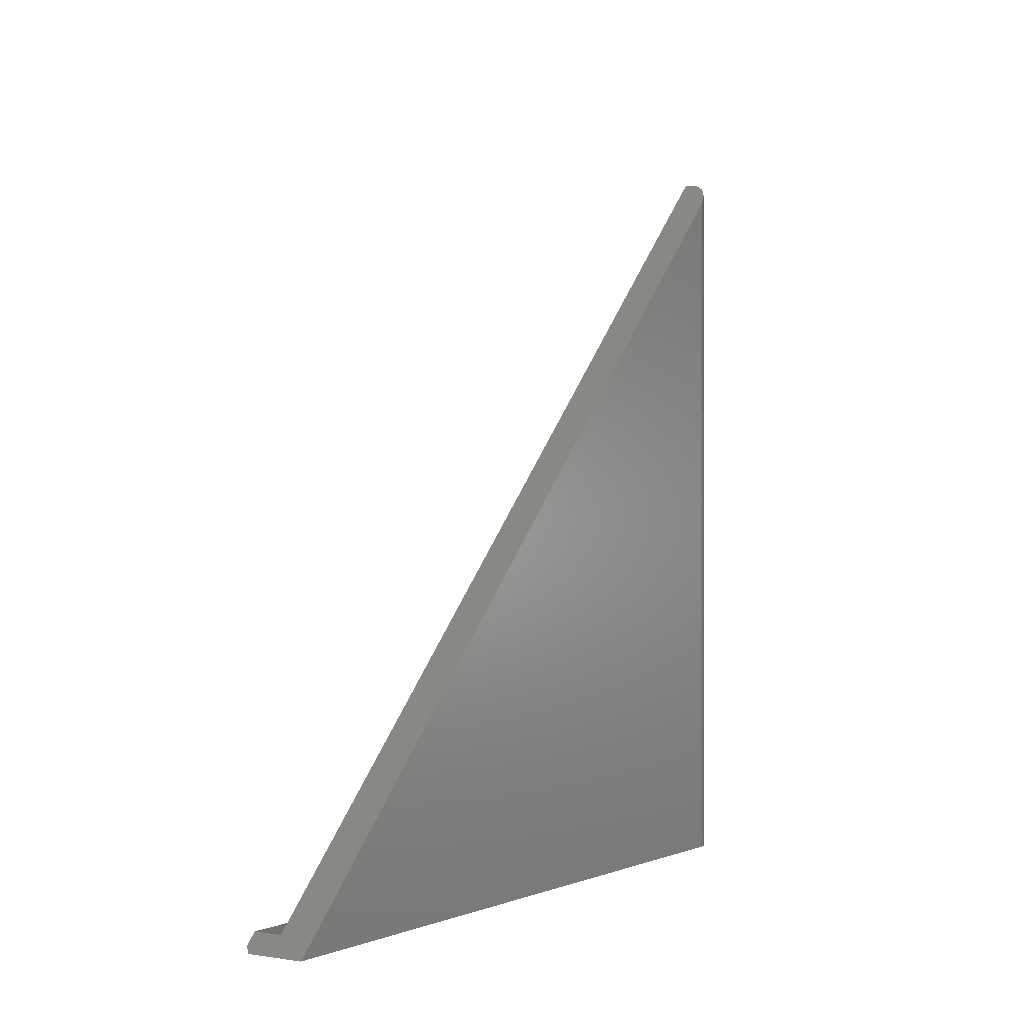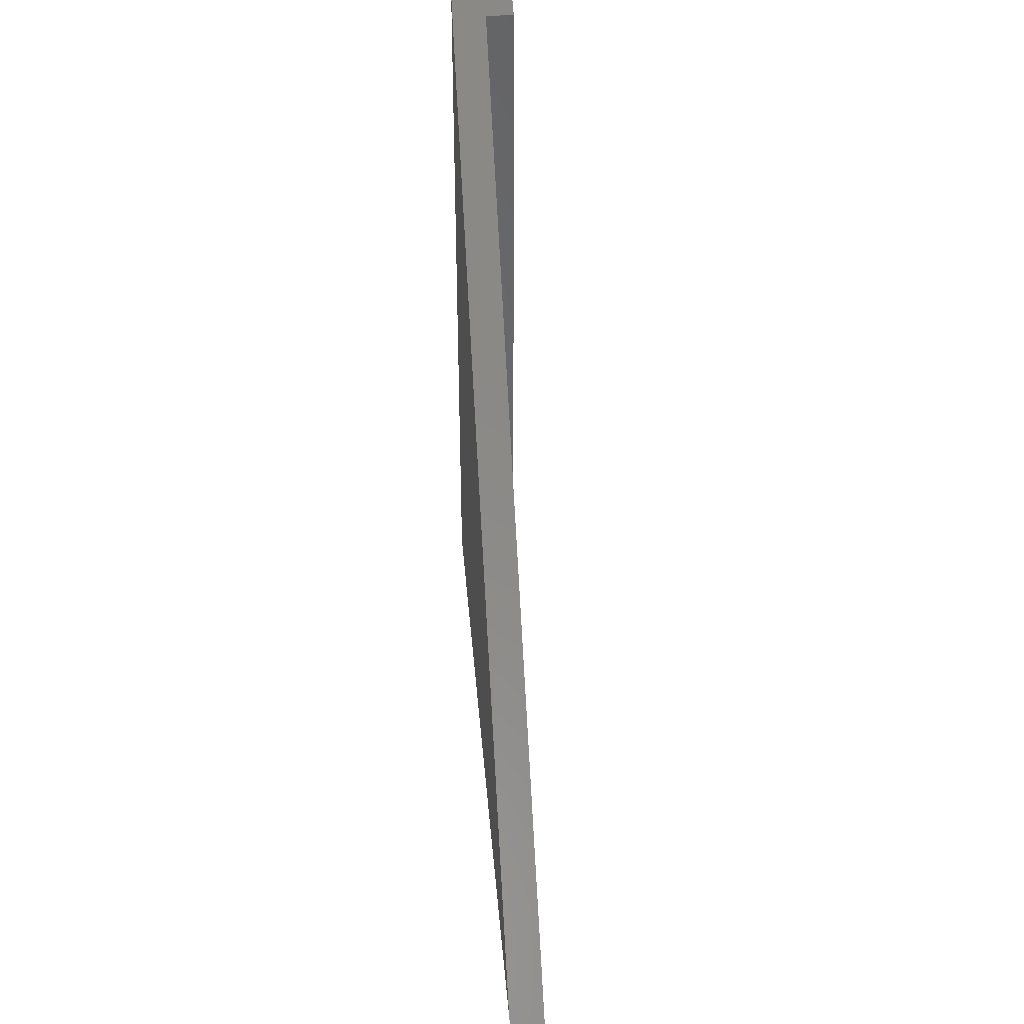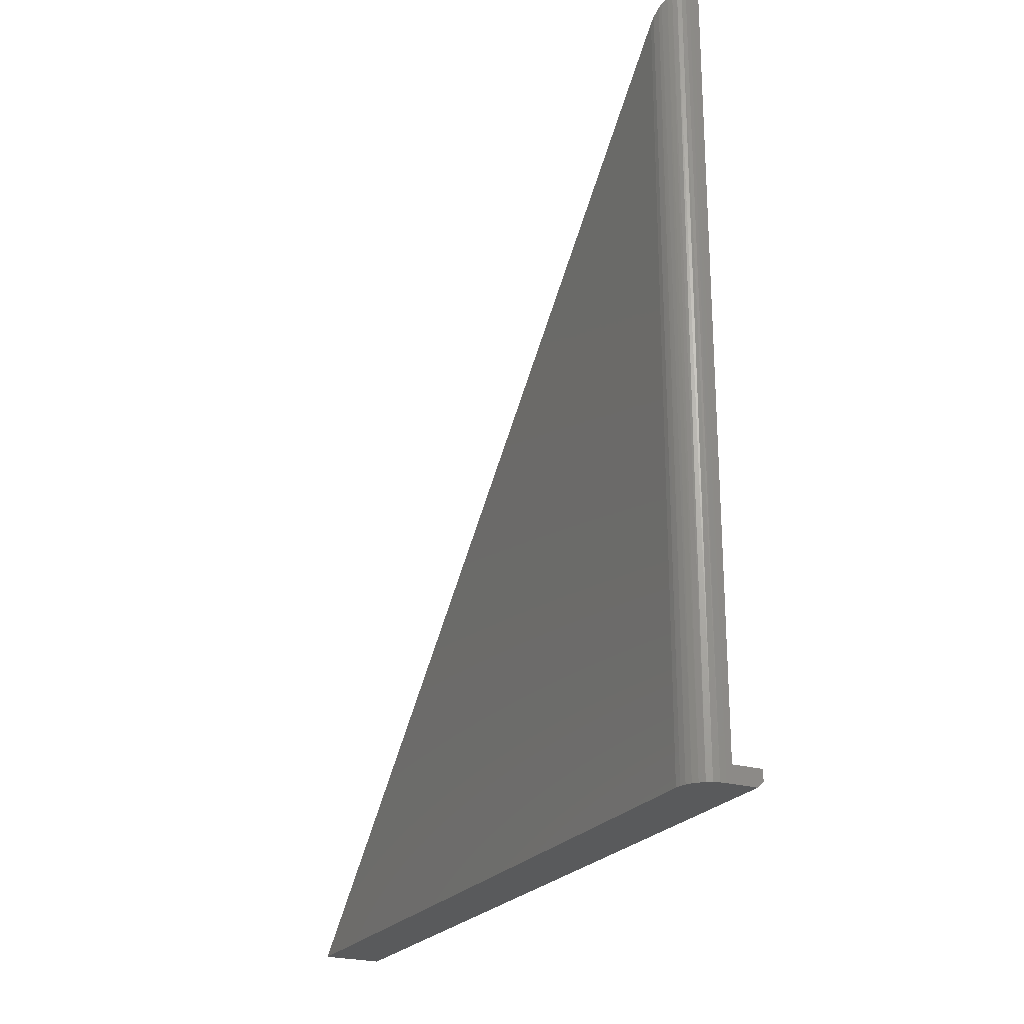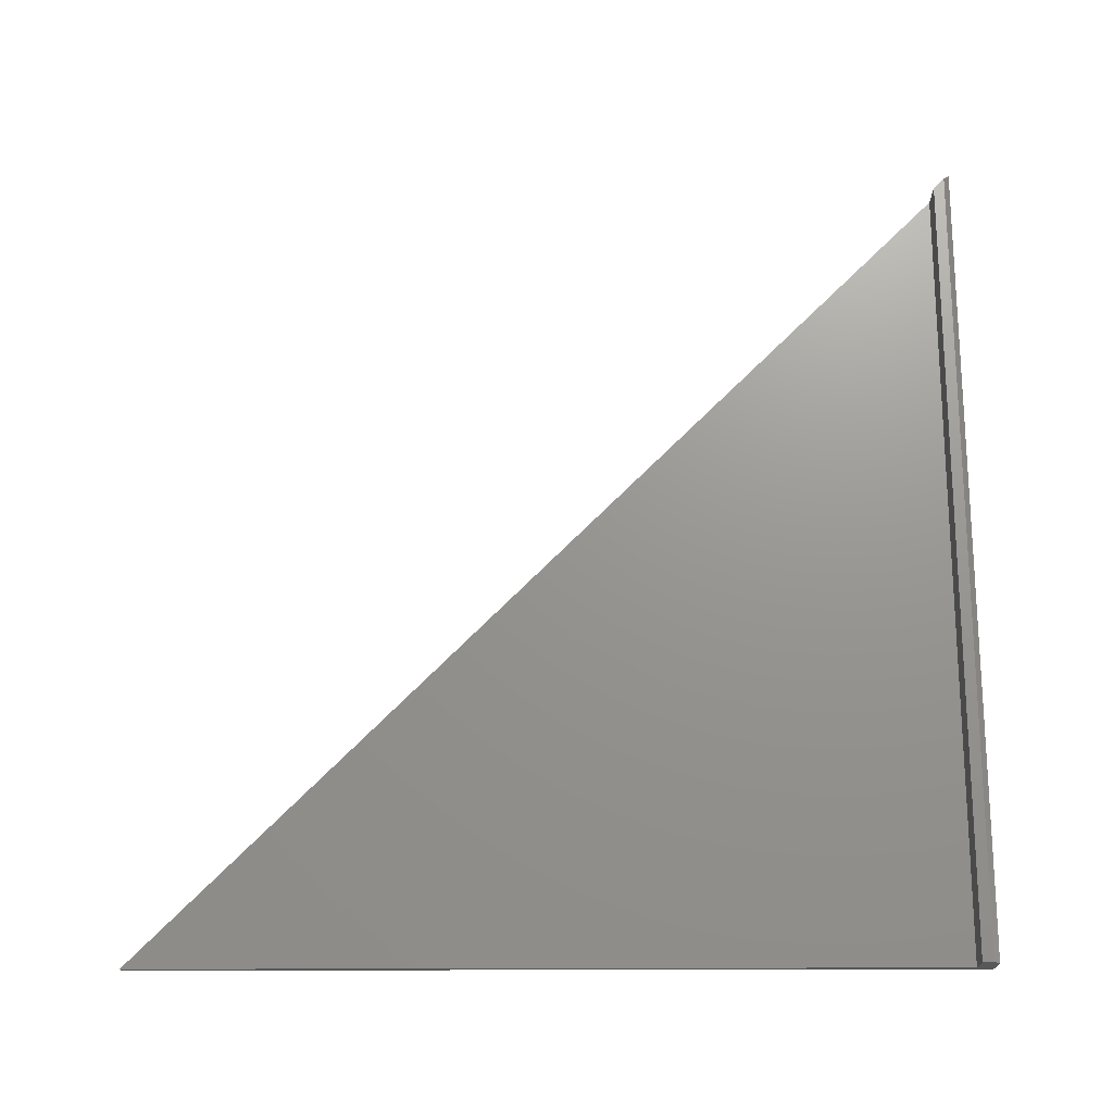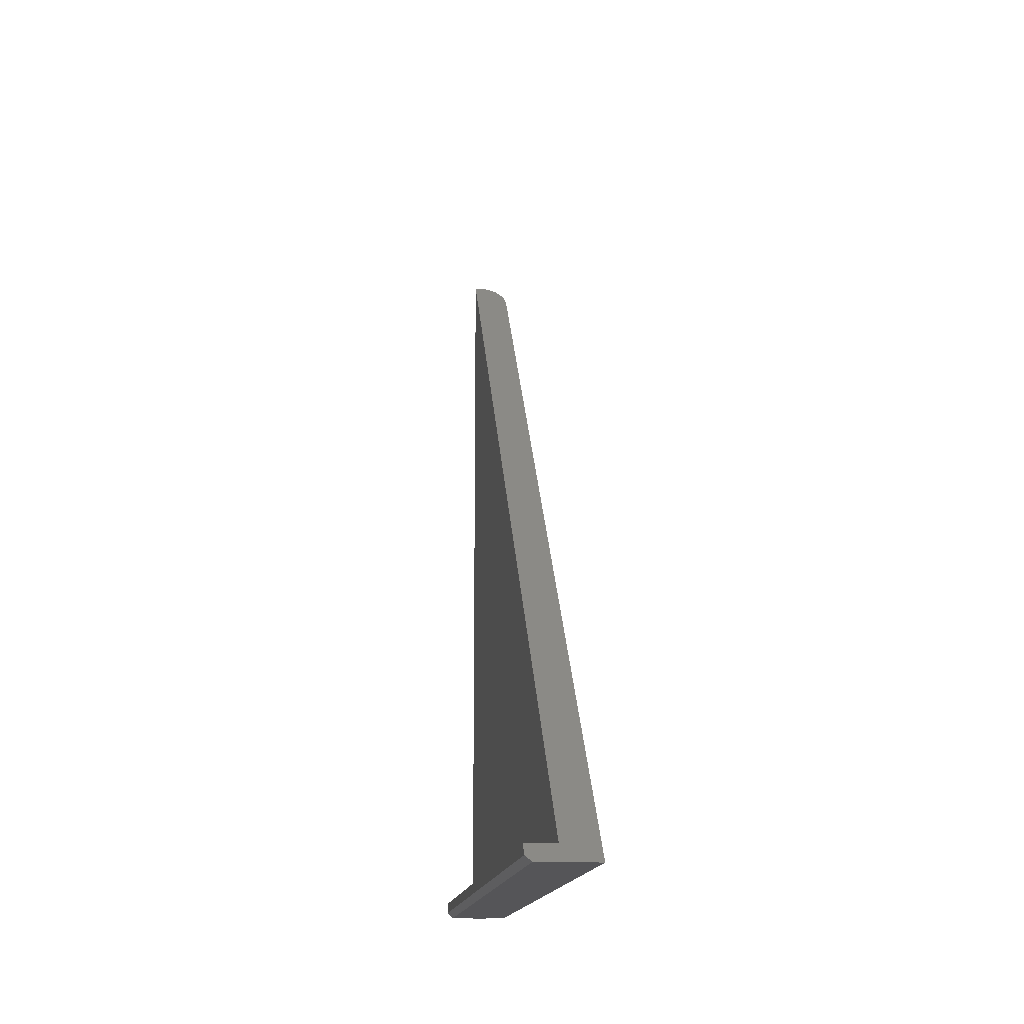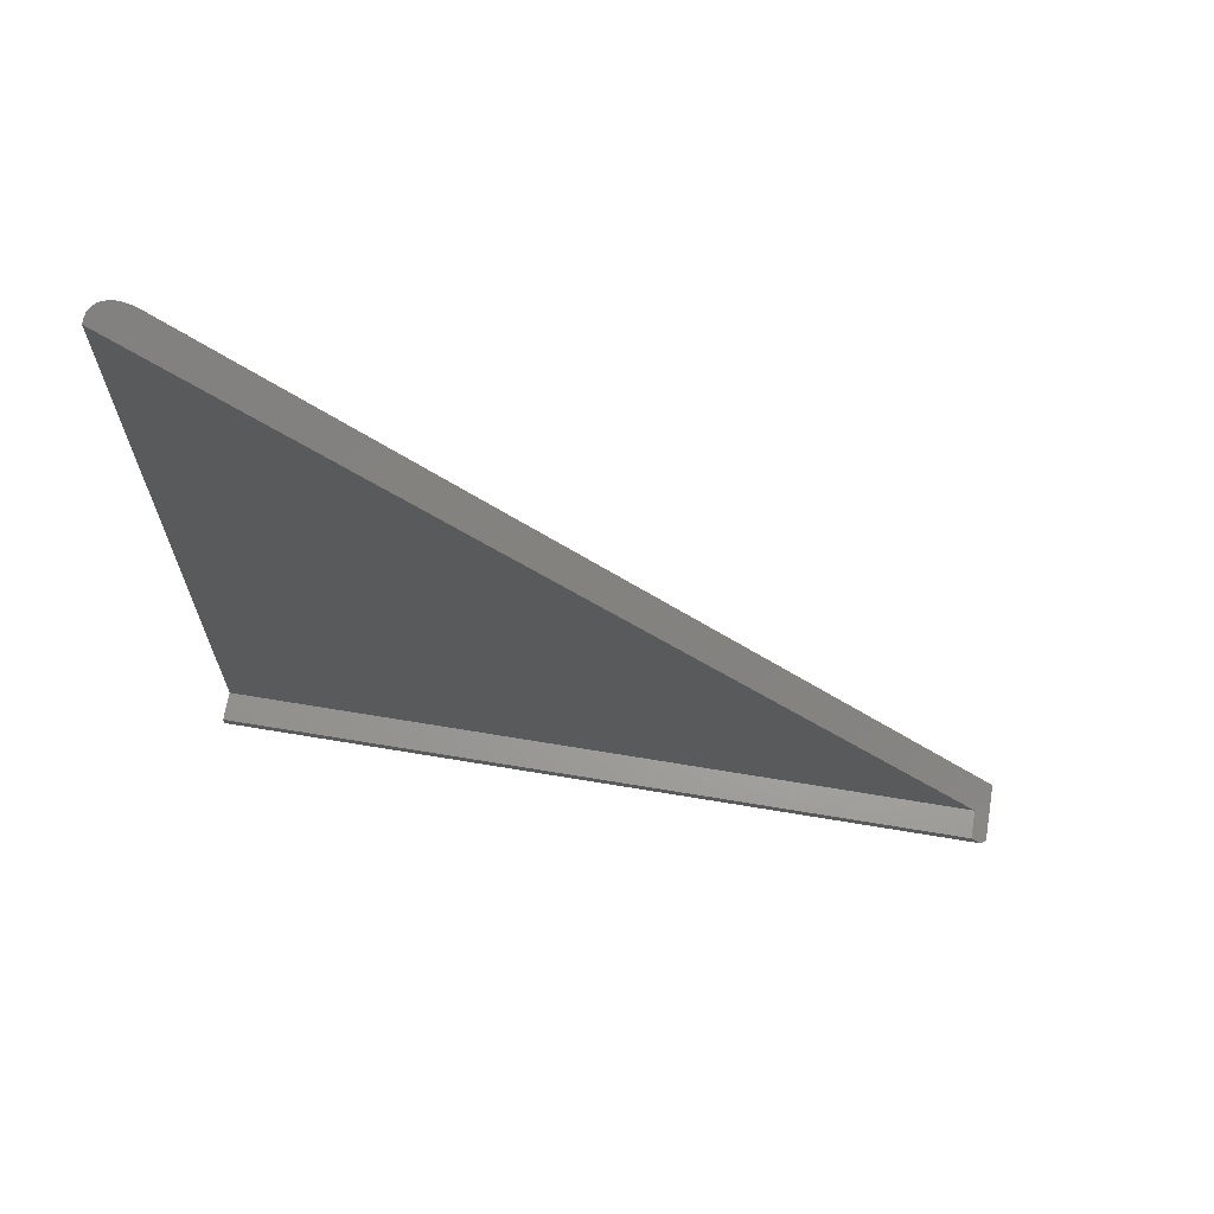
<metadata>
{"format":"stl","ext":"stl","renderer":"f3d","projection":"perspective","resolution":1024,"background":"white","views":[{"elev":-0.3,"azim":-147.5,"up":"+Z"},{"elev":39.0,"azim":-4.7,"up":"+Y"},{"elev":-23.6,"azim":-26.6,"up":"+Z"},{"elev":-19.5,"azim":90.7,"up":"+Y"},{"elev":-14.4,"azim":173.7,"up":"+Z"},{"elev":67.3,"azim":99.5,"up":"+Z"}]}
</metadata>
<code>
# stl→obj: 30 verts, 56 faces
v 0.08594 -0.3125 -0.7422
v 0.08594 0.7109 -0.7422
v 0.08594 -0.3125 -0.7283
v 0.08594 0.697 -0.7283
v 0.04688 -0.3125 0.2812
v 0.03906 -0.3125 0.2812
v 0.03906 -0.3125 -0.75
v 0.07812 -0.3125 -0.75
v 0.04688 -0.3125 -0.7283
v 0.02421 -0.3096 0.2783
v 0.03405 -0.3122 0.2809
v 0.02917 -0.3112 0.28
v 0.04688 0.697 -0.7283
v 7.011e-33 0.7188 -0.75
v -1.102e-16 -0.2734 0.2422
v 0.0004839 -0.2796 0.2483
v 0.002963 -0.2884 0.2571
v 0.005026 -0.2926 0.2614
v 0.009615 -0.2991 0.2679
v 0.01414 -0.3035 0.2723
v 0.01915 -0.307 0.2758
v 0.07812 0.7188 -0.75
v 0.02411 -0.3095 -0.75
v 0.03144 -0.3117 -0.75
v 0.01144 -0.3011 -0.75
v 0.006583 -0.2951 -0.75
v 0.002973 -0.2884 -0.75
v 0.0007506 -0.2811 -0.75
v 2.656e-34 -0.2734 -0.75
v 0.01736 -0.3059 -0.75
f 1 2 3
f 3 2 4
f 5 6 7
f 1 7 8
f 1 3 7
f 7 3 9
f 7 9 5
f 6 10 11
f 10 12 11
f 5 13 14
f 5 14 15
f 5 15 16
f 5 16 17
f 5 17 18
f 5 18 19
f 5 19 20
f 5 20 21
f 5 21 10
f 5 10 6
f 13 4 14
f 14 4 2
f 14 2 22
f 7 23 8
f 7 24 23
f 25 26 27
f 8 28 29
f 8 29 14
f 8 14 22
f 28 8 23
f 28 23 30
f 28 30 25
f 28 25 27
f 1 8 2
f 2 8 22
f 7 11 24
f 7 6 11
f 15 28 16
f 15 29 28
f 17 16 28
f 17 28 27
f 18 17 27
f 27 26 18
f 19 18 26
f 26 25 19
f 20 19 25
f 25 30 20
f 20 30 21
f 21 30 23
f 21 23 10
f 10 23 24
f 24 12 10
f 11 12 24
f 15 14 29
f 13 5 9
f 4 13 3
f 3 13 9

</code>
